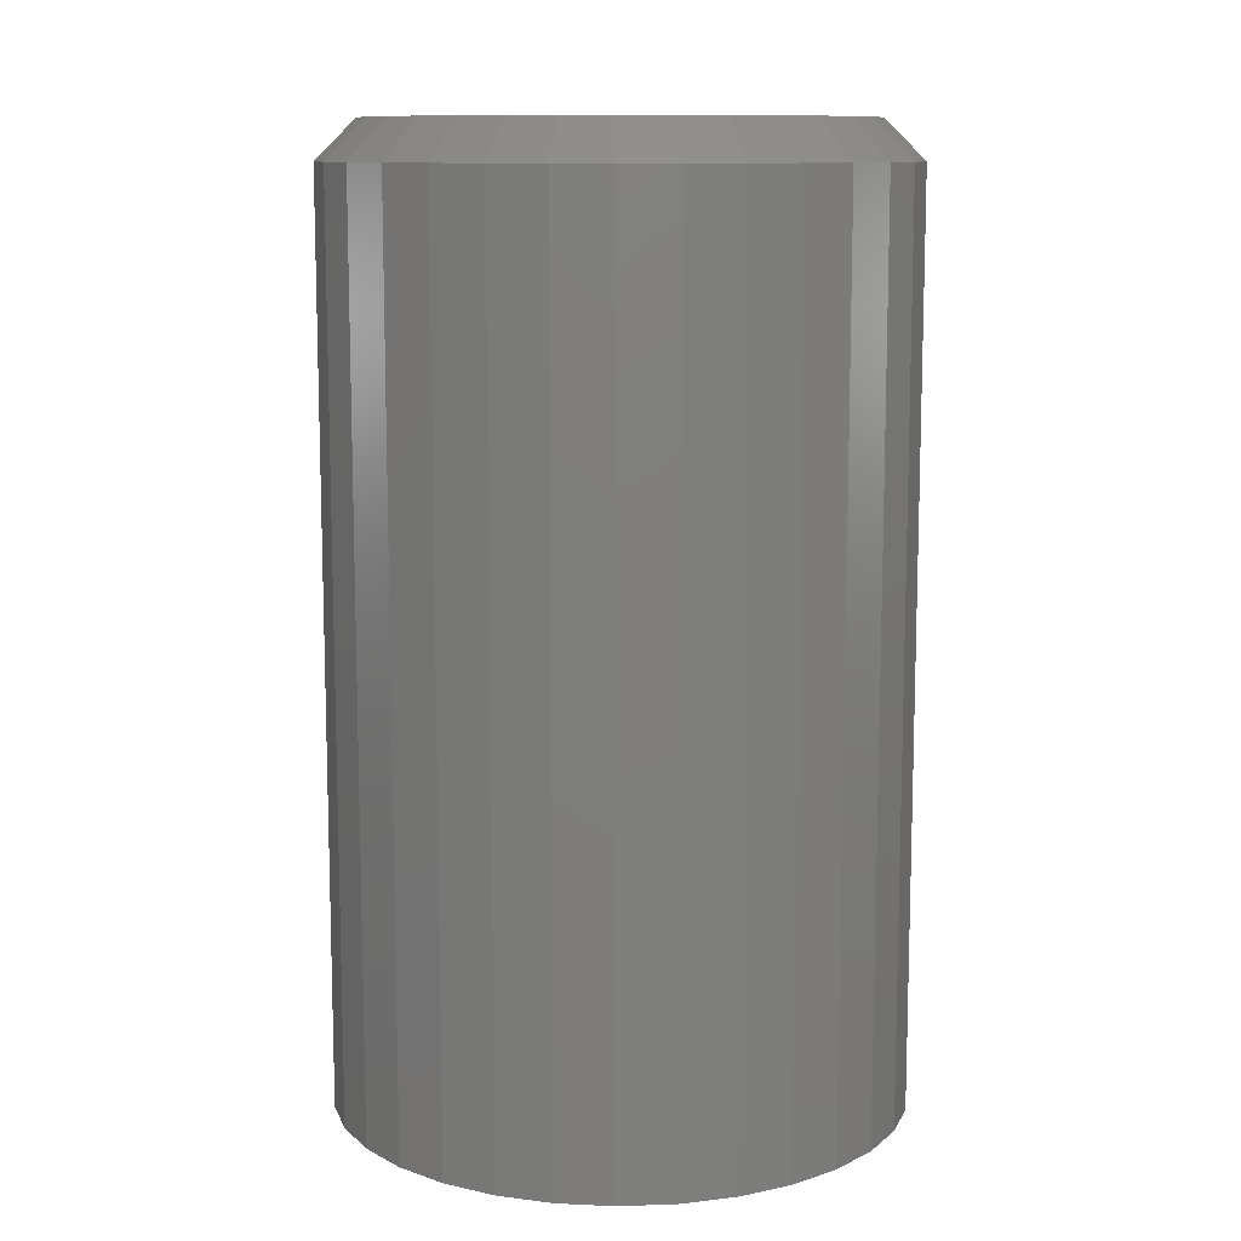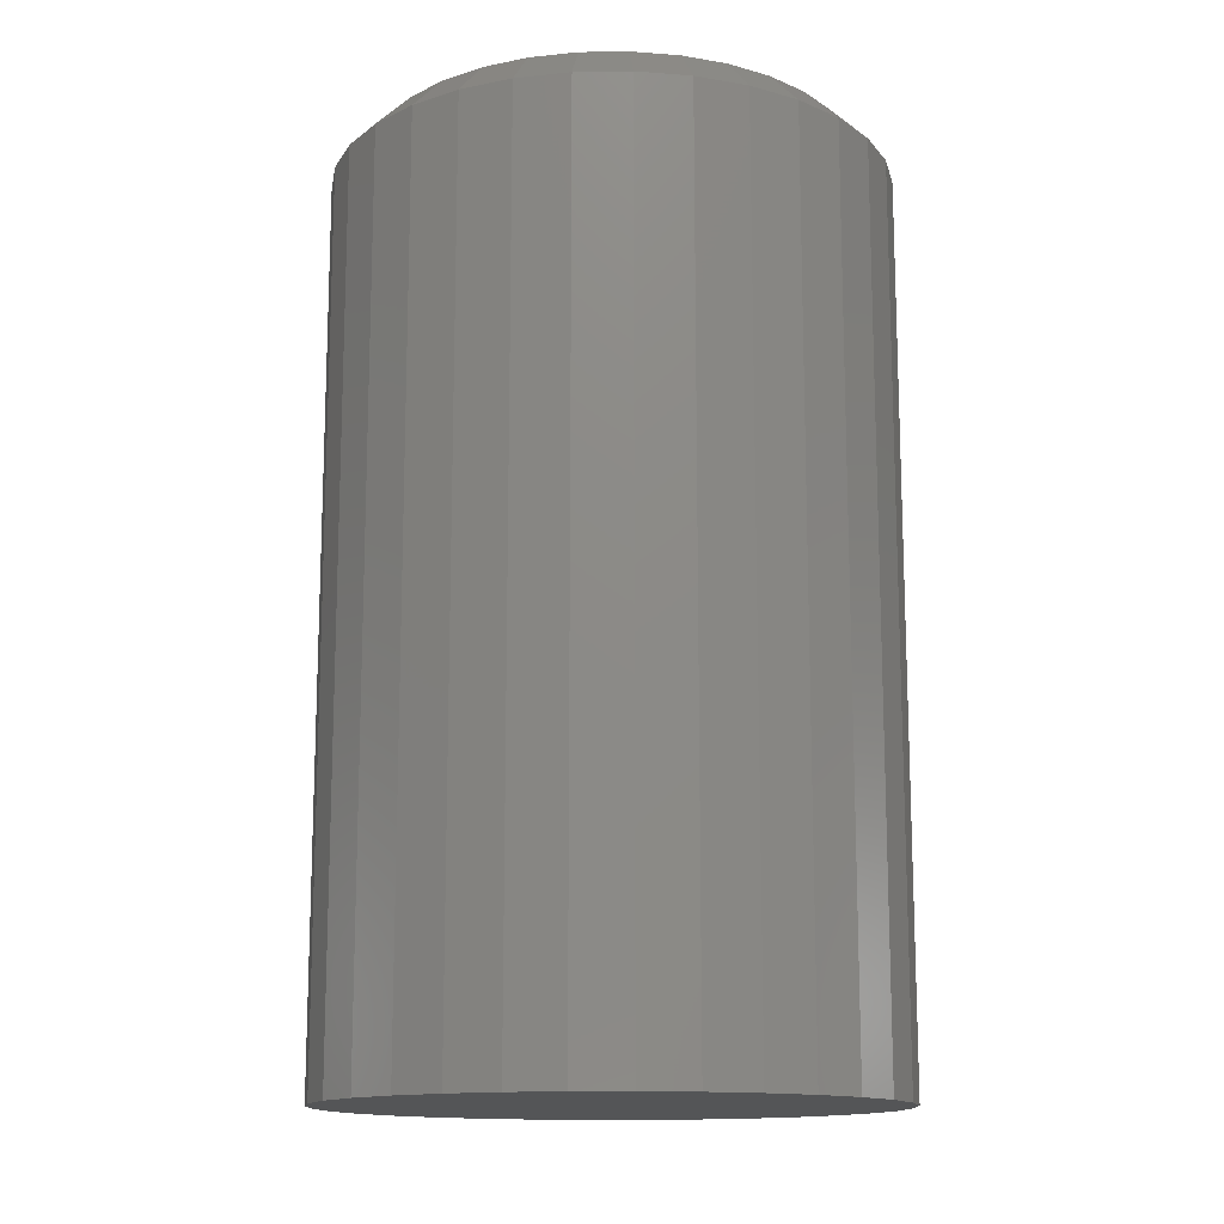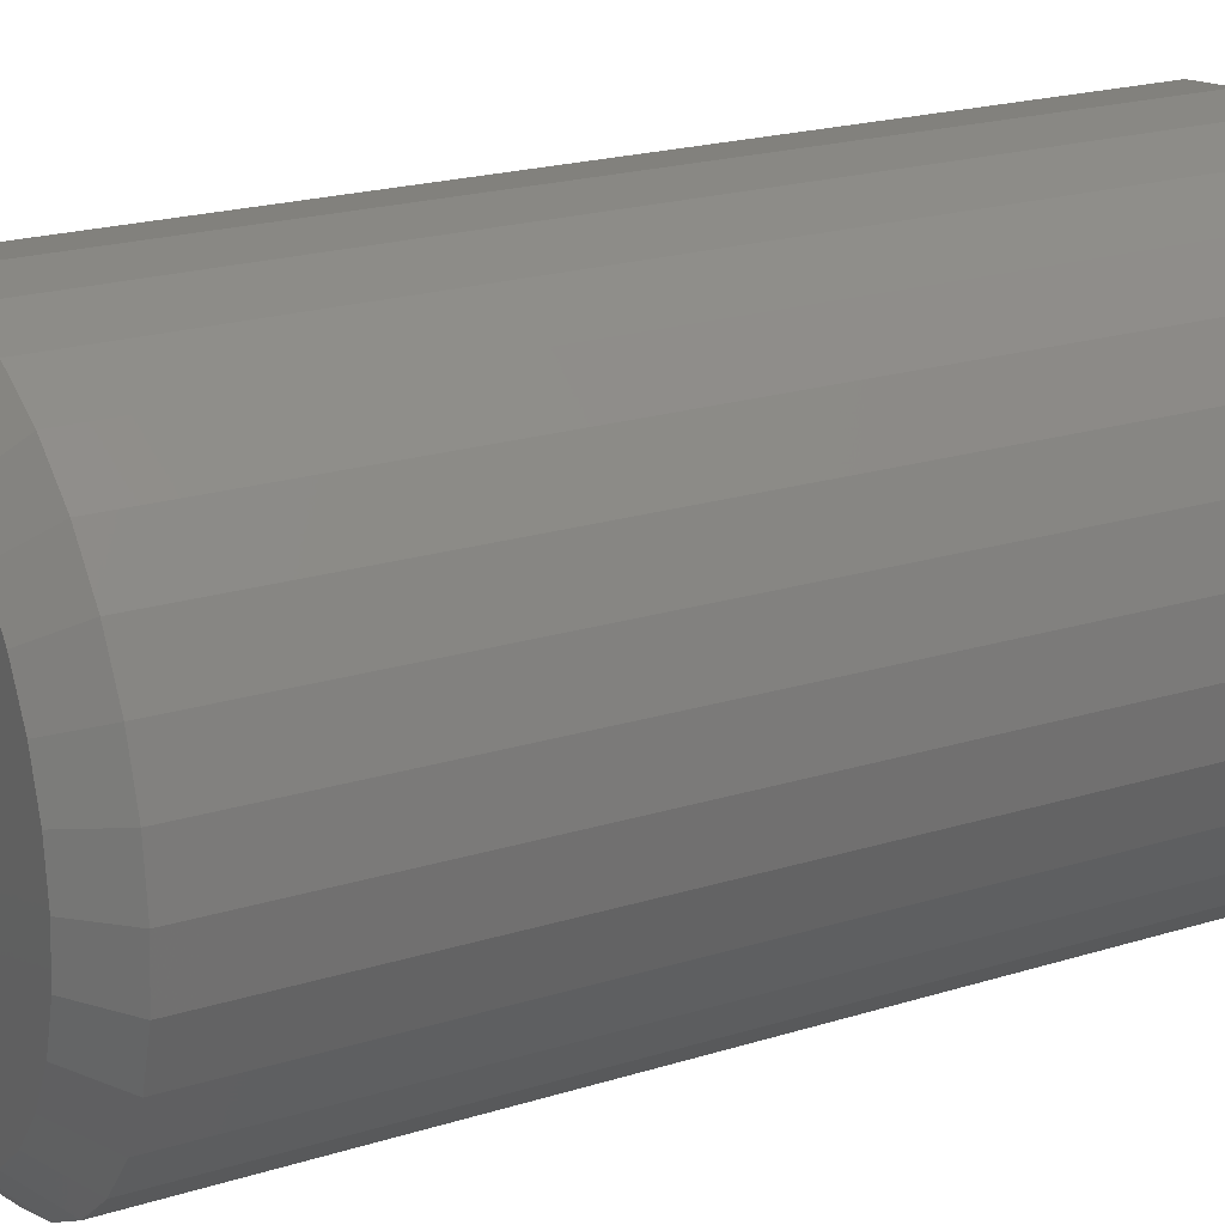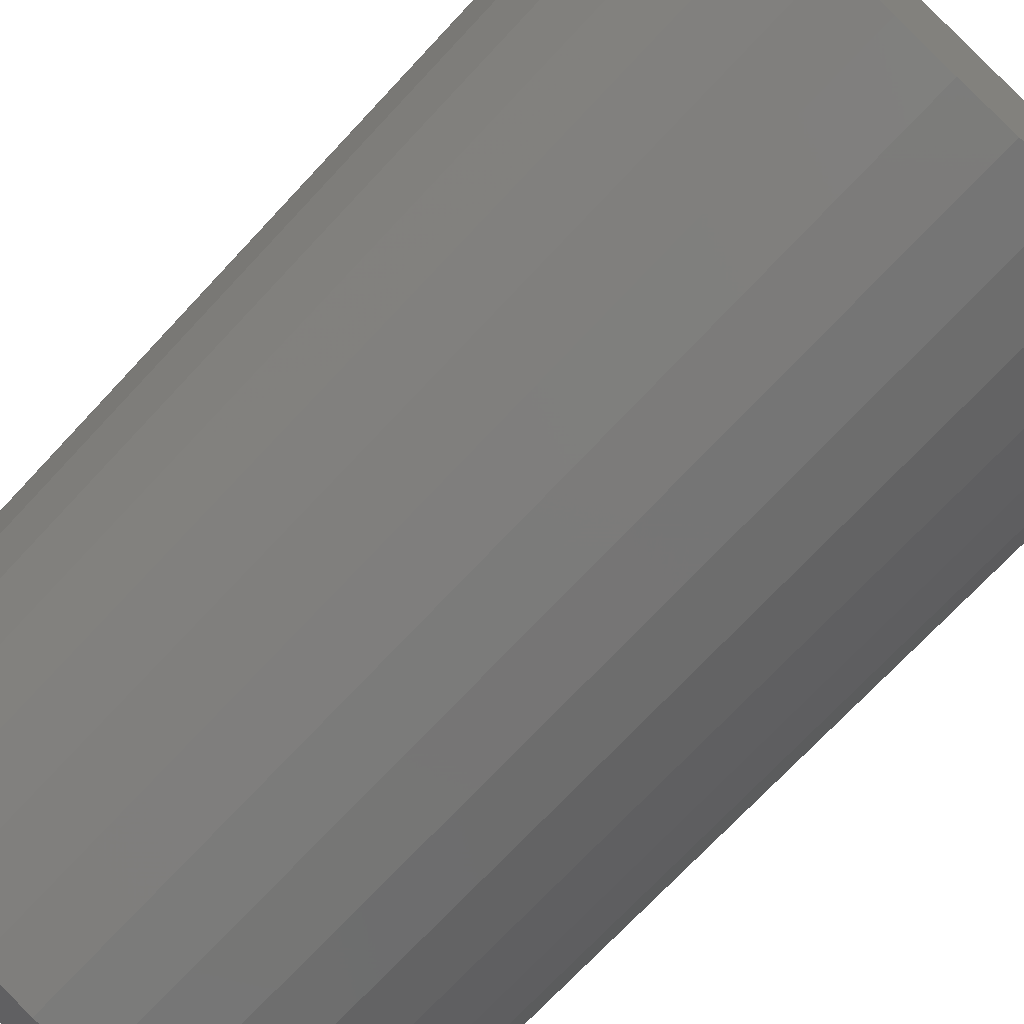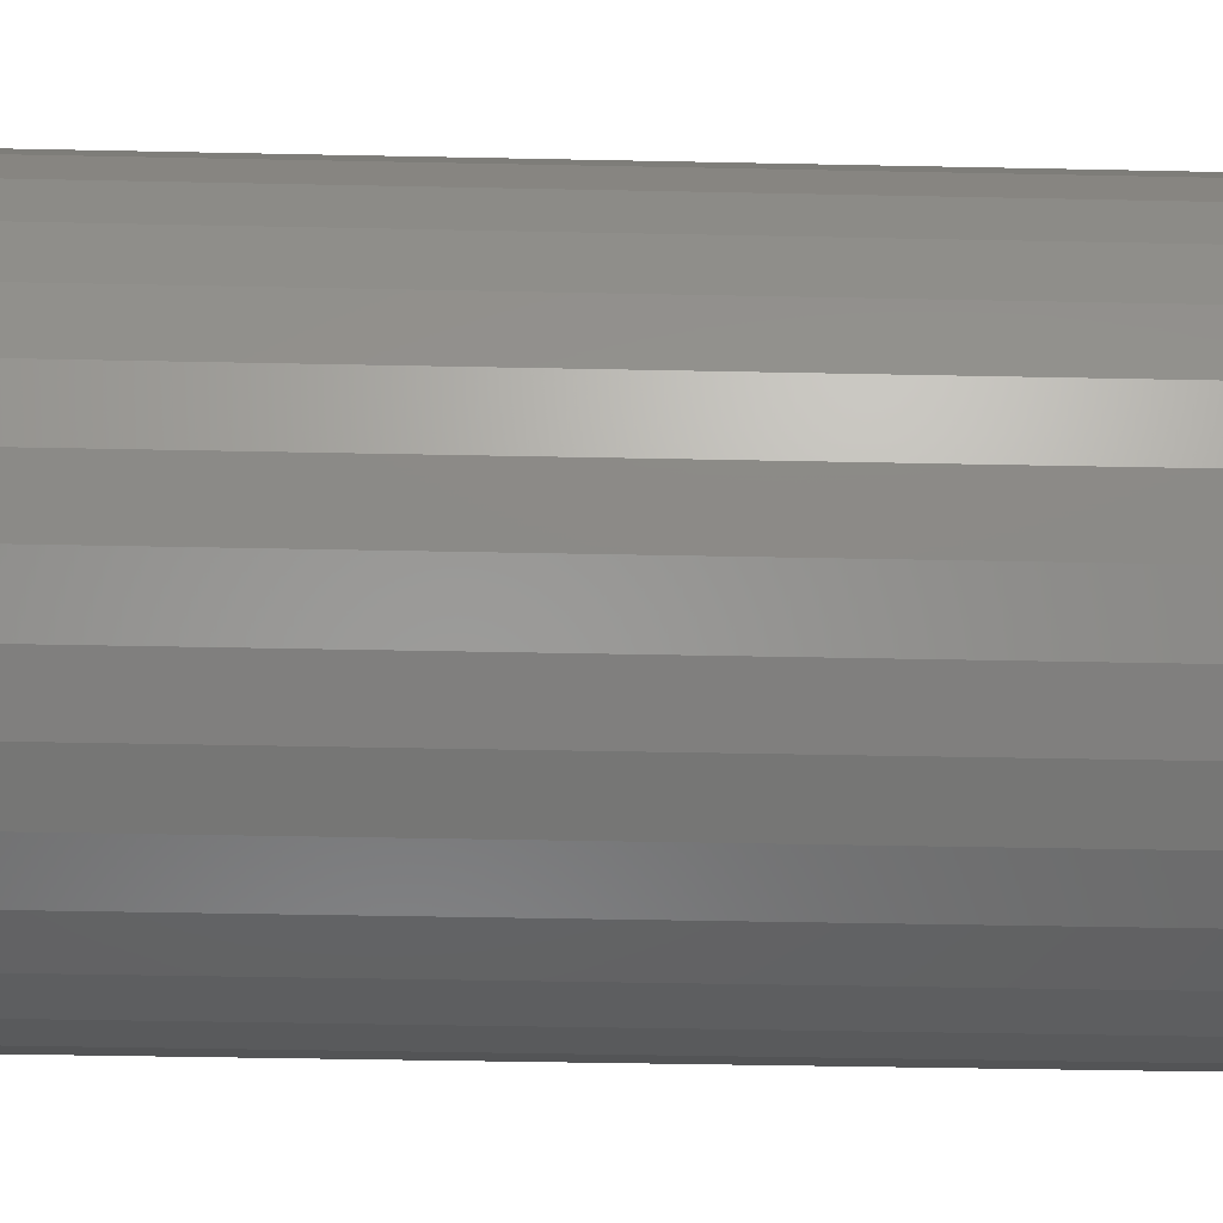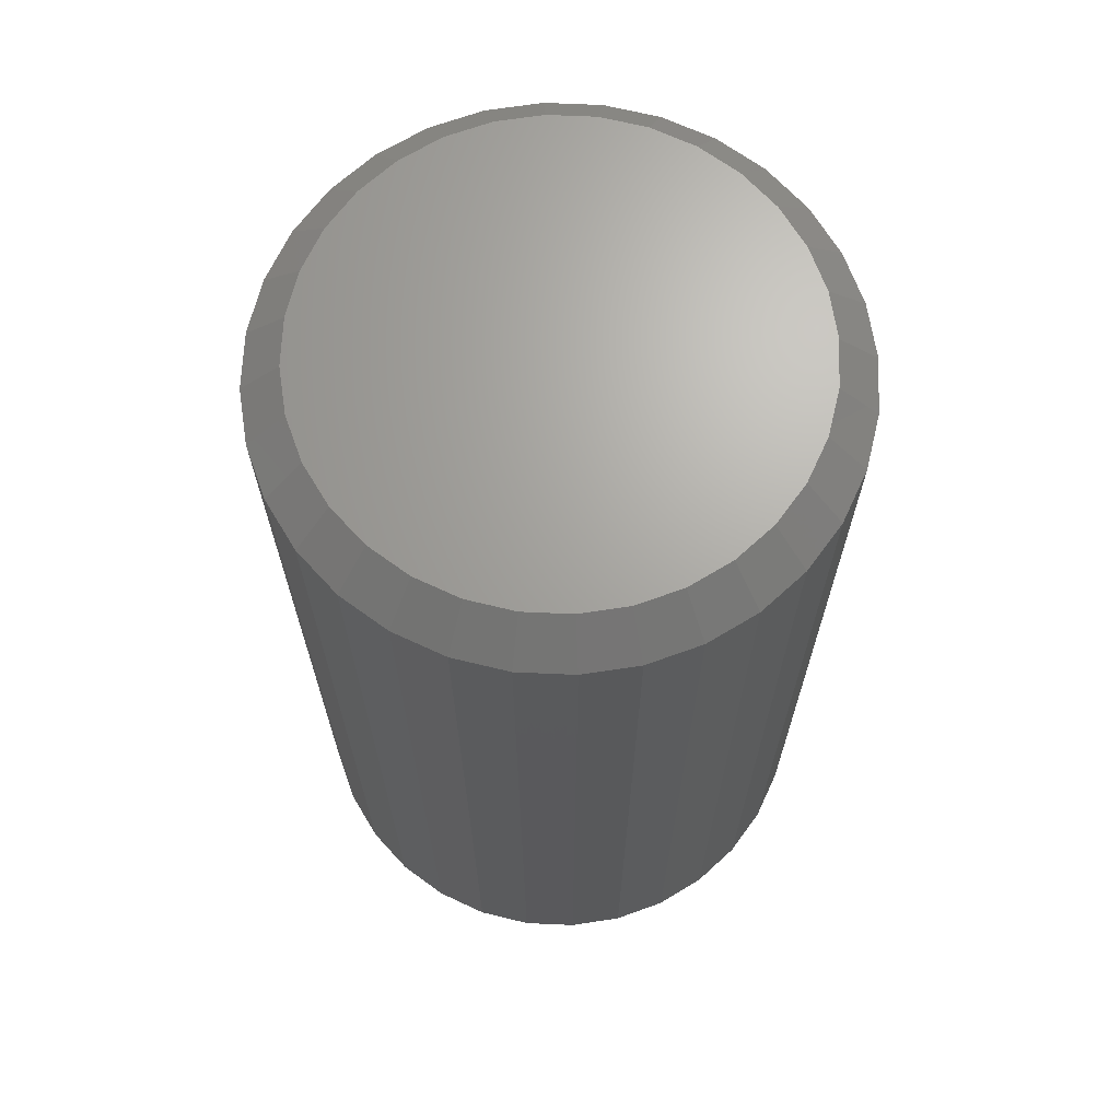
<metadata>
{"format":"stl","ext":"stl","renderer":"f3d","projection":"perspective","resolution":1024,"background":"white","views":[{"elev":10.8,"azim":12.0,"up":"+Y"},{"elev":-14.0,"azim":-93.9,"up":"+Y"},{"elev":20.9,"azim":-119.3,"up":"+Z"},{"elev":-71.4,"azim":-42.9,"up":"+Z"},{"elev":-40.2,"azim":88.5,"up":"+Z"},{"elev":67.6,"azim":-93.1,"up":"+Y"}]}
</metadata>
<code>
# stl→obj: 96 verts, 188 faces
v 0.005345 5.697e-17 0.1933
v 0.04305 6.116e-17 0.1895
v -0.03236 5.279e-17 0.1895
v -0.06861 4.876e-17 0.1785
v 0.0793 6.518e-17 0.1785
v 0.04305 6.116e-17 -0.1895
v -0.03236 5.279e-17 -0.1895
v 0.0793 6.518e-17 -0.1785
v 0.005345 5.697e-17 -0.1933
v -0.06861 4.876e-17 -0.1785
v -0.102 4.505e-17 -0.1607
v 0.1127 6.889e-17 -0.1607
v -0.1313 4.18e-17 -0.1367
v 0.142 7.214e-17 -0.1367
v -0.1553 3.913e-17 -0.1074
v 0.166 7.481e-17 -0.1074
v -0.1732 3.715e-17 -0.07396
v 0.1839 7.679e-17 -0.07396
v -0.1842 3.593e-17 -0.0377
v 0.1949 7.802e-17 -0.0377
v -0.1879 3.552e-17 6.98e-19
v 0.1986 7.843e-17 -9.397e-17
v -0.1842 3.593e-17 0.0377
v 0.1949 7.802e-17 0.0377
v -0.1732 3.715e-17 0.07396
v 0.1839 7.679e-17 0.07396
v -0.1553 3.913e-17 0.1074
v 0.166 7.481e-17 0.1074
v -0.1313 4.18e-17 0.1367
v 0.142 7.214e-17 0.1367
v -0.102 4.505e-17 0.1607
v 0.1127 6.889e-17 0.1607
v 0.2299 -0.03125 -1.002e-16
v 0.2299 -0.75 -4.517e-17
v 0.2255 -0.03125 -0.0438
v 0.2255 -0.75 -0.0438
v 0.2128 -0.03125 -0.08591
v 0.2128 -0.75 -0.08591
v 0.192 -0.03125 -0.1247
v 0.192 -0.75 -0.1247
v 0.1641 -0.03125 -0.1588
v 0.1641 -0.75 -0.1588
v 0.1301 -0.03125 -0.1867
v 0.1301 -0.75 -0.1867
v 0.09126 -0.03125 -0.2074
v 0.09126 -0.75 -0.2074
v 0.04914 -0.03125 -0.2202
v 0.04914 -0.75 -0.2202
v 0.005345 -0.03125 -0.2245
v 0.005345 -0.75 -0.2245
v -0.03845 -0.03125 -0.2202
v -0.03845 -0.75 -0.2202
v -0.08057 -0.03125 -0.2074
v -0.08057 -0.75 -0.2074
v -0.1194 -0.03125 -0.1867
v -0.1194 -0.75 -0.1867
v -0.1534 -0.03125 -0.1588
v -0.1534 -0.75 -0.1588
v -0.1813 -0.03125 -0.1247
v -0.1813 -0.75 -0.1247
v -0.2021 -0.03125 -0.08591
v -0.2021 -0.75 -0.08591
v -0.2148 -0.03125 -0.0438
v -0.2148 -0.75 -0.0438
v -0.2192 -0.03125 9.818e-18
v -0.2192 -0.75 9.818e-18
v -0.2148 -0.03125 0.0438
v -0.2148 -0.75 0.0438
v -0.2021 -0.03125 0.08591
v -0.2021 -0.75 0.08591
v -0.1813 -0.03125 0.1247
v -0.1813 -0.75 0.1247
v -0.1534 -0.03125 0.1588
v -0.1534 -0.75 0.1588
v -0.1194 -0.03125 0.1867
v -0.1194 -0.75 0.1867
v -0.08057 -0.03125 0.2074
v -0.08057 -0.75 0.2074
v -0.03845 -0.03125 0.2202
v -0.03845 -0.75 0.2202
v 0.005345 -0.03125 0.2245
v 0.005345 -0.75 0.2245
v 0.04914 -0.03125 0.2202
v 0.04914 -0.75 0.2202
v 0.09126 -0.03125 0.2074
v 0.09126 -0.75 0.2074
v 0.1301 -0.03125 0.1867
v 0.1301 -0.75 0.1867
v 0.1641 -0.03125 0.1588
v 0.1641 -0.75 0.1588
v 0.192 -0.03125 0.1247
v 0.192 -0.75 0.1247
v 0.2128 -0.03125 0.08591
v 0.2128 -0.75 0.08591
v 0.2255 -0.03125 0.0438
v 0.2255 -0.75 0.0438
f 1 2 3
f 4 3 2
f 5 4 2
f 6 7 8
f 9 7 6
f 7 10 8
f 8 10 11
f 8 11 12
f 12 11 13
f 12 13 14
f 14 13 15
f 14 15 16
f 16 15 17
f 16 17 18
f 18 17 19
f 18 19 20
f 20 19 21
f 20 21 22
f 22 21 23
f 22 23 24
f 24 23 25
f 24 25 26
f 26 25 27
f 26 27 28
f 28 27 29
f 28 29 30
f 30 29 31
f 30 31 32
f 32 31 4
f 32 4 5
f 33 34 35
f 35 34 36
f 35 36 37
f 37 36 38
f 37 38 39
f 39 38 40
f 39 40 41
f 41 40 42
f 41 42 43
f 43 42 44
f 43 44 45
f 45 44 46
f 45 46 47
f 47 46 48
f 47 48 49
f 49 48 50
f 49 50 51
f 51 50 52
f 51 52 53
f 53 52 54
f 53 54 55
f 55 54 56
f 55 56 57
f 57 56 58
f 57 58 59
f 59 58 60
f 59 60 61
f 61 60 62
f 61 62 63
f 63 62 64
f 63 64 65
f 65 64 66
f 65 66 67
f 67 66 68
f 67 68 69
f 69 68 70
f 69 70 71
f 71 70 72
f 71 72 73
f 73 72 74
f 73 74 75
f 75 74 76
f 75 76 77
f 77 76 78
f 77 78 79
f 79 78 80
f 79 80 81
f 81 80 82
f 81 82 83
f 83 82 84
f 83 84 85
f 85 84 86
f 85 86 87
f 87 86 88
f 87 88 89
f 89 88 90
f 89 90 91
f 91 90 92
f 91 92 93
f 93 92 94
f 93 94 95
f 95 94 96
f 95 96 33
f 33 96 34
f 81 2 1
f 1 79 81
f 32 87 30
f 30 87 89
f 30 89 28
f 28 89 91
f 28 91 26
f 26 91 93
f 26 93 24
f 24 93 95
f 24 95 22
f 22 95 33
f 75 31 73
f 73 31 29
f 73 29 71
f 71 29 27
f 71 27 69
f 69 27 25
f 69 25 67
f 67 25 23
f 67 23 65
f 65 23 21
f 87 32 85
f 85 32 5
f 85 5 83
f 83 5 2
f 83 2 81
f 31 75 4
f 4 75 77
f 4 77 3
f 3 77 79
f 3 79 1
f 49 7 9
f 9 47 49
f 11 55 13
f 13 55 57
f 13 57 15
f 15 57 59
f 15 59 17
f 17 59 61
f 17 61 19
f 19 61 63
f 19 63 21
f 21 63 65
f 43 12 41
f 41 12 14
f 41 14 39
f 39 14 16
f 39 16 37
f 37 16 18
f 37 18 35
f 35 18 20
f 35 20 33
f 33 20 22
f 55 11 53
f 53 11 10
f 53 10 51
f 51 10 7
f 51 7 49
f 12 43 8
f 8 43 45
f 8 45 6
f 6 45 47
f 6 47 9
f 80 84 82
f 84 80 78
f 84 78 86
f 46 52 48
f 48 52 50
f 86 78 88
f 88 78 76
f 88 76 90
f 90 76 74
f 90 74 92
f 92 74 72
f 92 72 94
f 94 72 70
f 94 70 96
f 96 70 68
f 96 68 34
f 34 68 66
f 34 66 36
f 36 66 64
f 36 64 38
f 38 64 62
f 38 62 40
f 40 62 60
f 40 60 42
f 42 60 58
f 42 58 44
f 44 58 56
f 44 56 46
f 46 56 54
f 46 54 52

</code>
